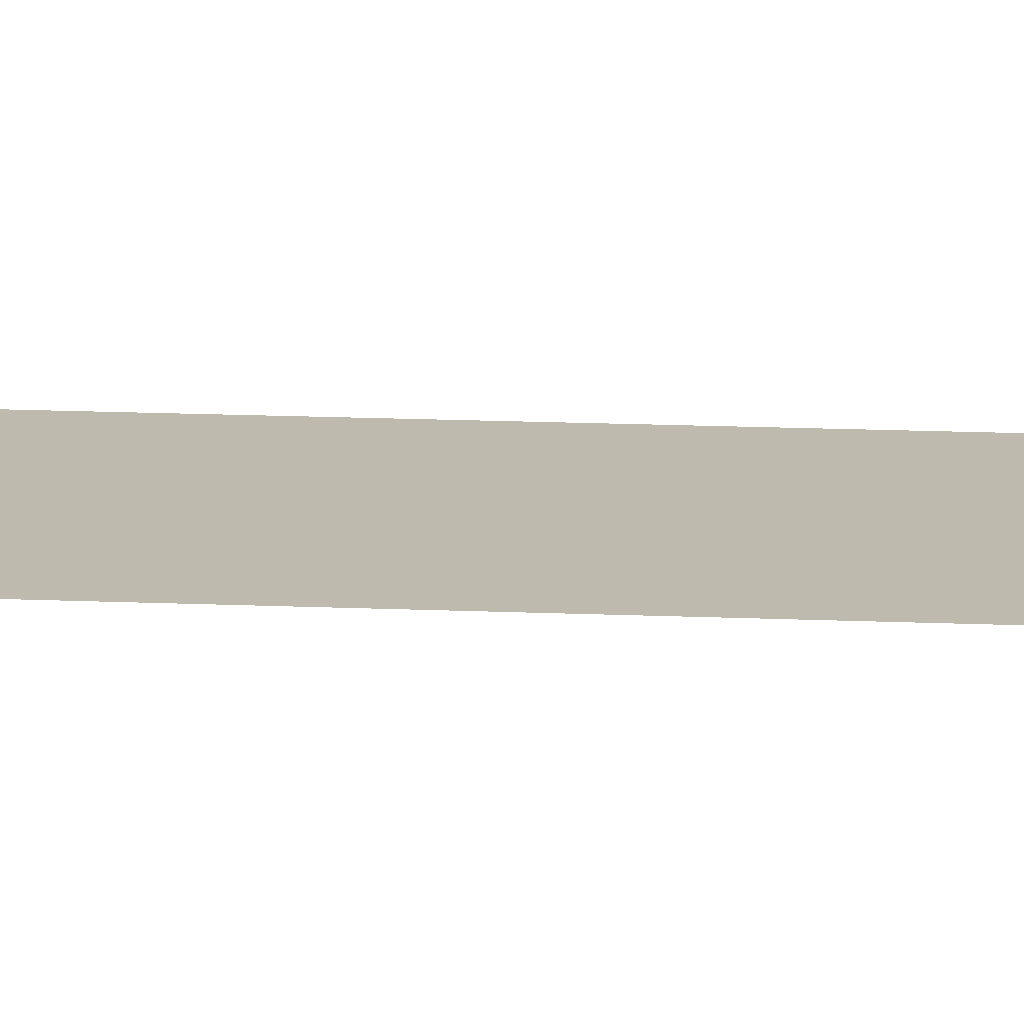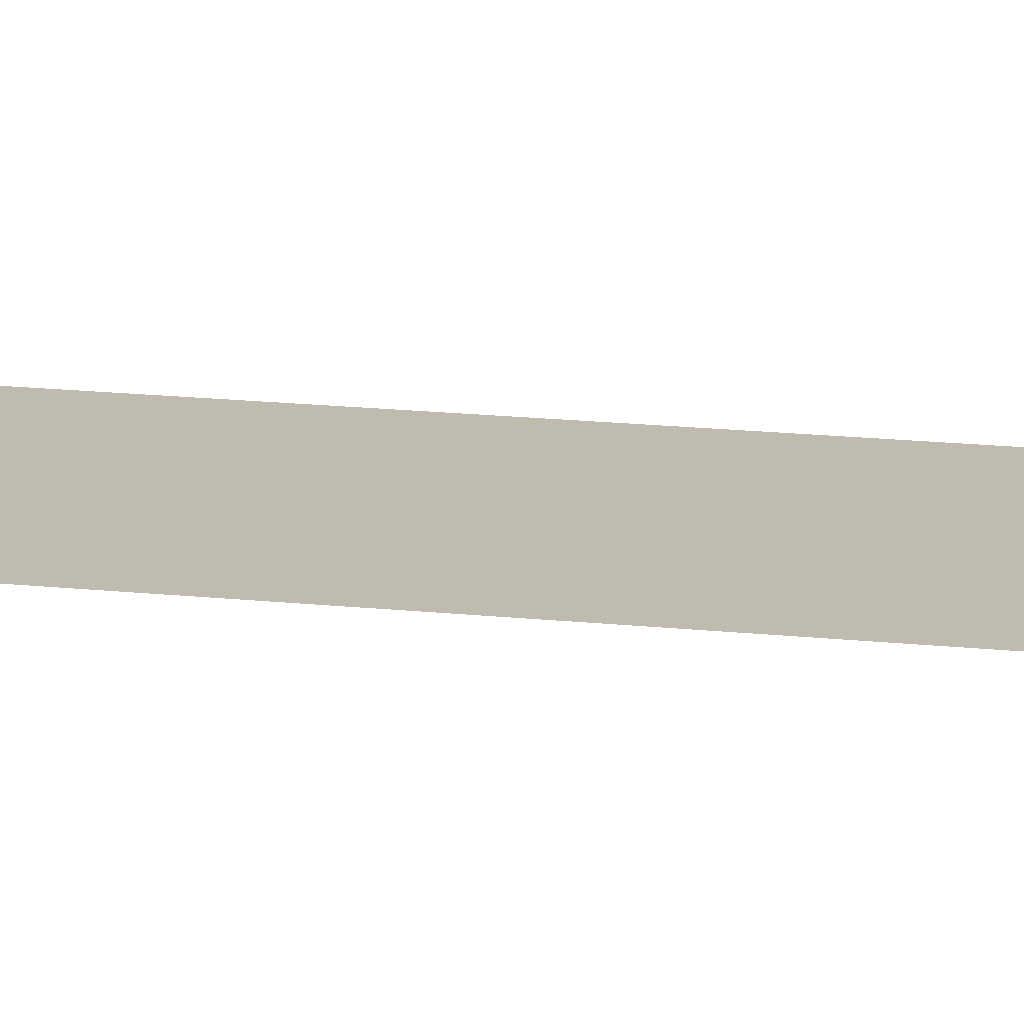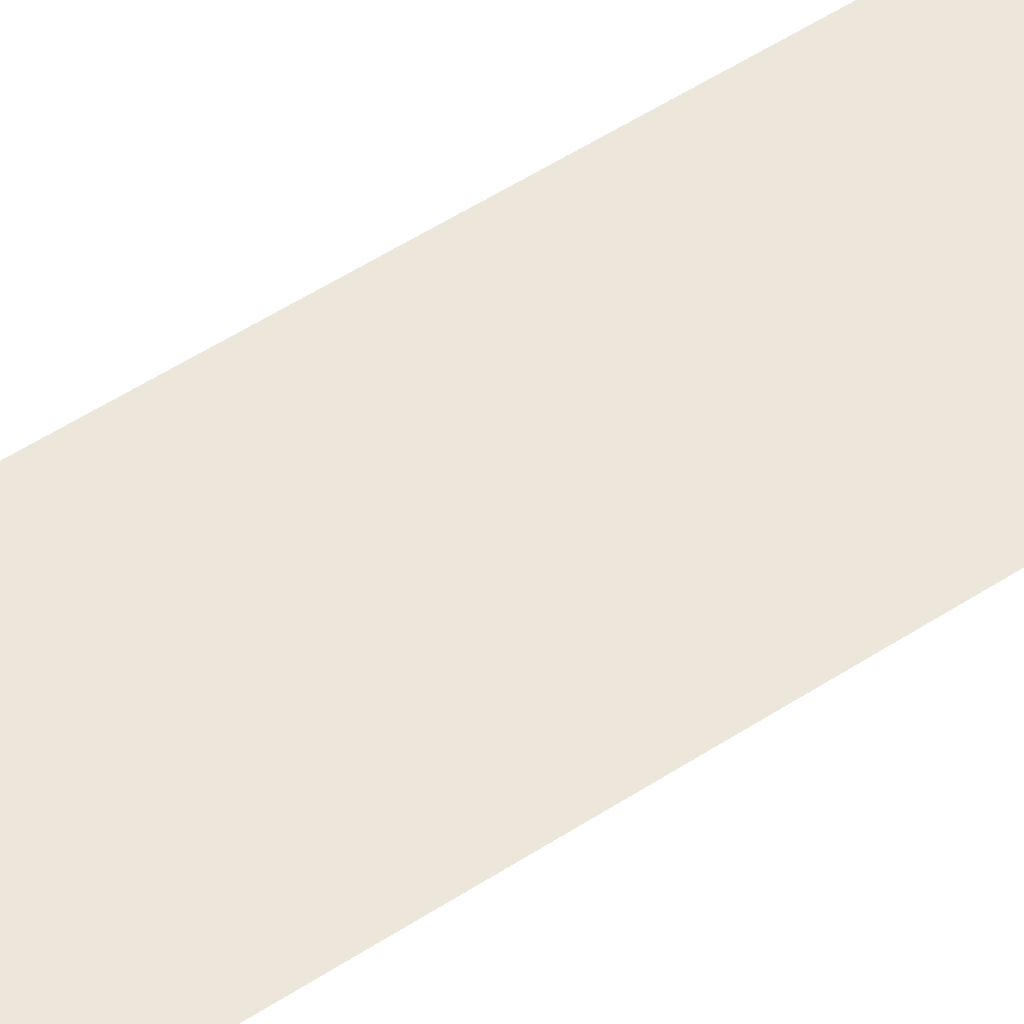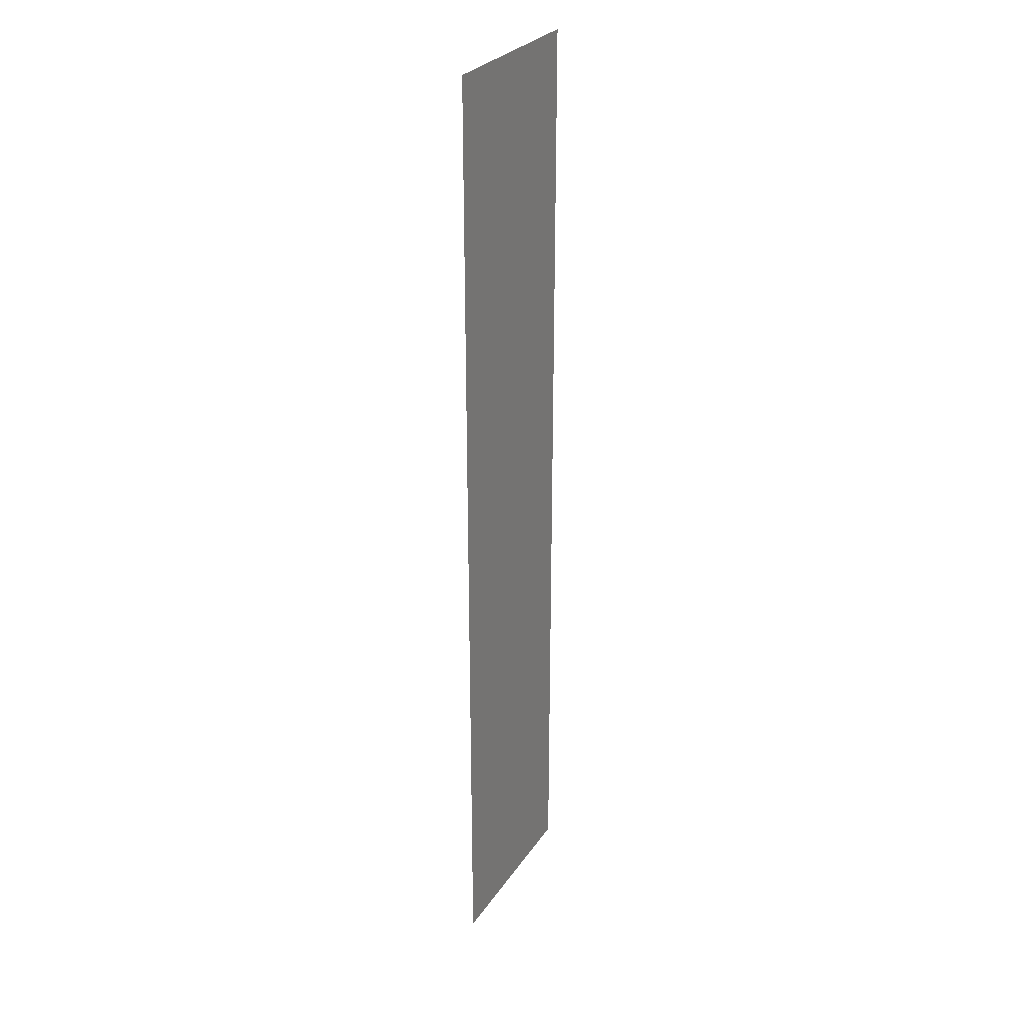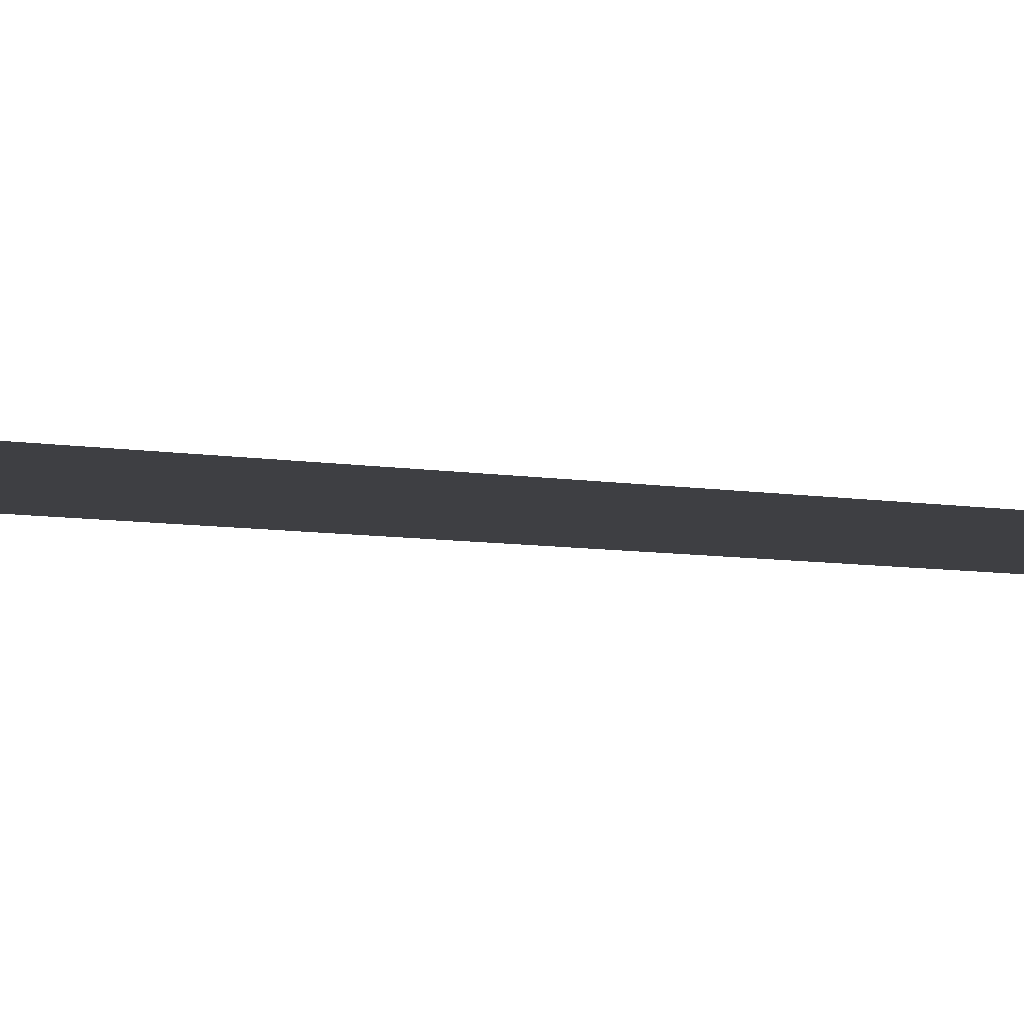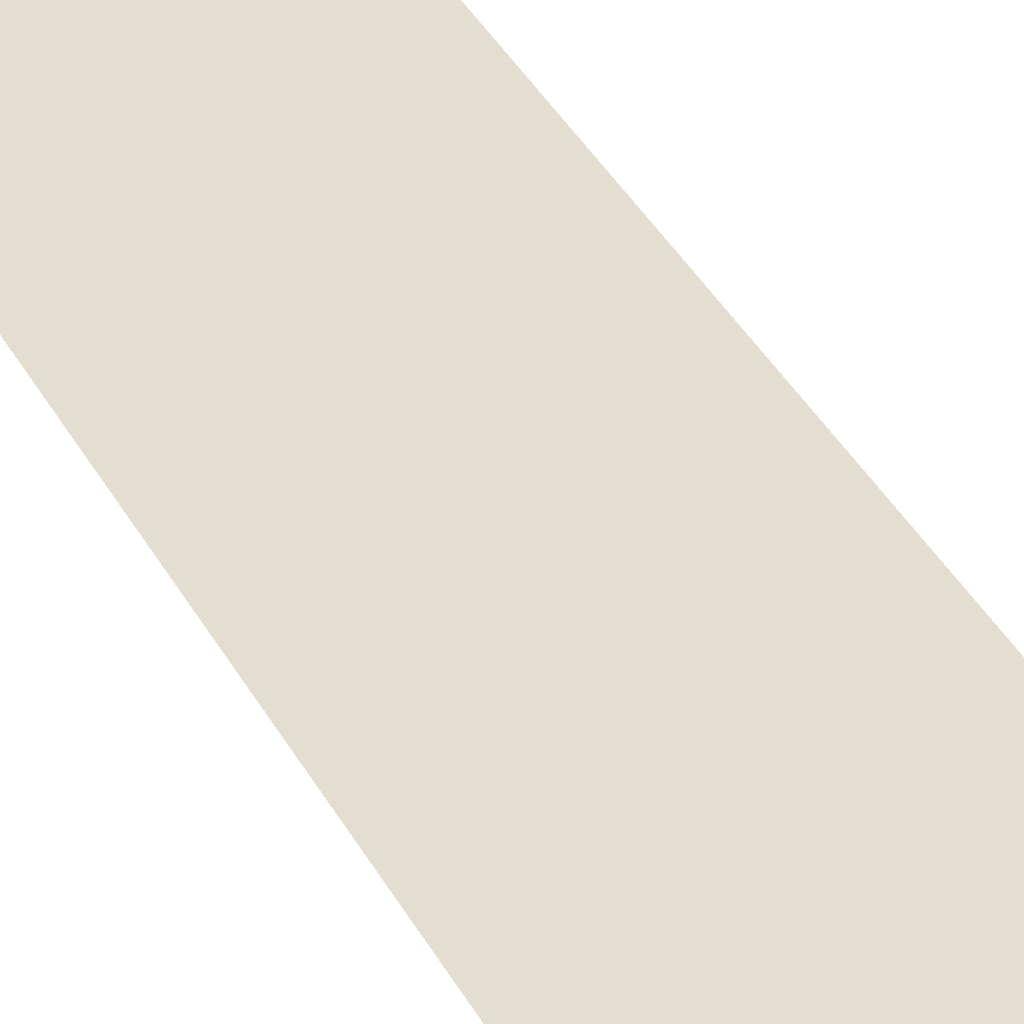
<metadata>
{"format":"obj","ext":"obj","renderer":"f3d","projection":"perspective","resolution":1024,"background":"white","views":[{"elev":15.6,"azim":95.2,"up":"+Y"},{"elev":16.1,"azim":-77.2,"up":"+Y"},{"elev":51.6,"azim":-125.5,"up":"+Y"},{"elev":28.1,"azim":117.1,"up":"+Z"},{"elev":-4.2,"azim":49.2,"up":"+Y"},{"elev":35.8,"azim":-24.5,"up":"+Y"}]}
</metadata>
<code>
o Expert_Highway.002
v 2 0 0
v 2 2e-06 20
v 1 2e-06 20
v 0 2e-06 20
v -1 2e-06 20
v -2 2e-06 20
v -2 0 0
v -1 0 0
v 0 0 0
v 1 0 0
f 1 10 3 2
f 10 9 4 3
f 9 8 5 4
f 8 7 6 5

</code>
